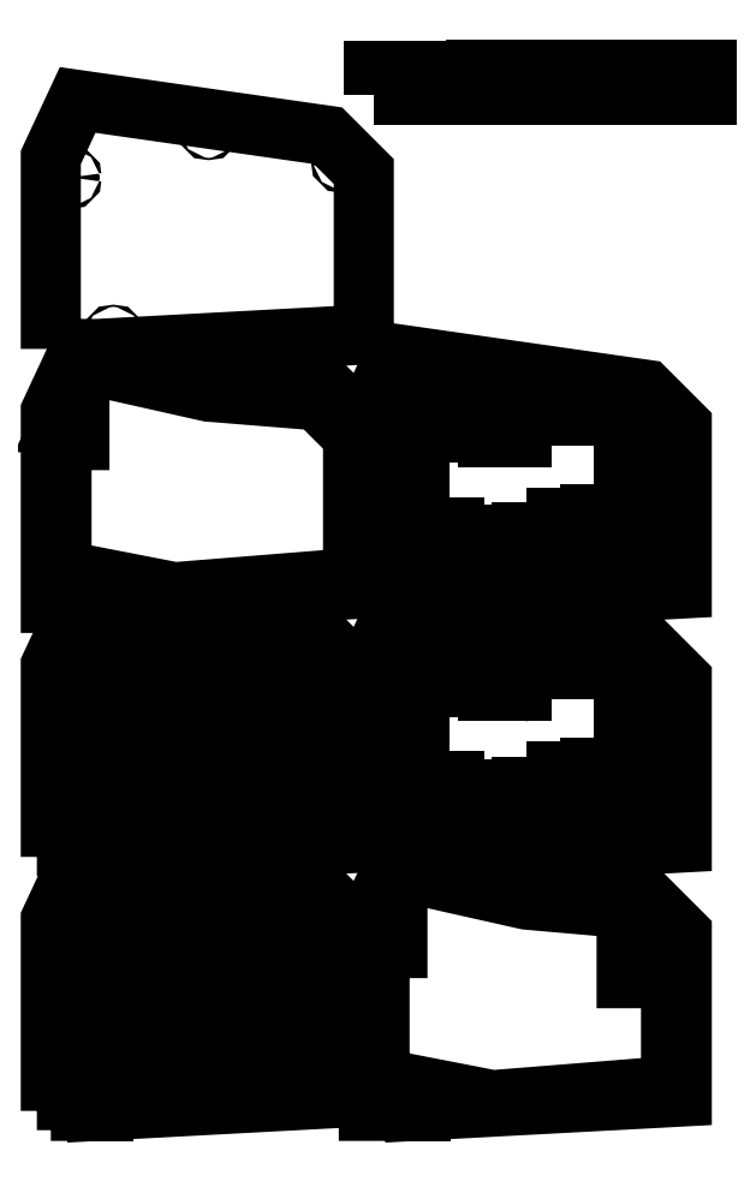
<metadata>
{"format":"dxf","ext":"dxf","renderer":"ezdxf+matplotlib","layout":"modelspace","background":"white","min_lineweight":24,"dpi":150}
</metadata>
<code>
0
SECTION
2
ENTITIES
0
LWPOLYLINE
8
0
90
4
70
1
10
33.85
20
47.85
10
47.6
20
47.85
10
47.6
20
61.6
10
33.85
20
61.6
0
LWPOLYLINE
8
0
90
4
70
1
10
33.85
20
66.9
10
47.6
20
66.9
10
47.6
20
80.65
10
33.85
20
80.65
0
LWPOLYLINE
8
0
90
4
70
1
10
33.85
20
85.95
10
47.6
20
85.95
10
47.6
20
99.7
10
33.85
20
99.7
0
LWPOLYLINE
8
0
90
4
70
1
10
52.9
20
43.35
10
66.65
20
43.35
10
66.65
20
57.1
10
52.9
20
57.1
0
LWPOLYLINE
8
0
90
4
70
1
10
52.9
20
62.4
10
66.65
20
62.4
10
66.65
20
76.15
10
52.9
20
76.15
0
LWPOLYLINE
8
0
90
4
70
1
10
52.9
20
81.45
10
66.65
20
81.45
10
66.65
20
95.2
10
52.9
20
95.2
0
LWPOLYLINE
8
0
90
4
70
1
10
71.95
20
40.85
10
85.7
20
40.85
10
85.7
20
54.6
10
71.95
20
54.6
0
LWPOLYLINE
8
0
90
4
70
1
10
71.95
20
59.9
10
85.7
20
59.9
10
85.7
20
73.65
10
71.95
20
73.65
0
LWPOLYLINE
8
0
90
4
70
1
10
71.95
20
78.95
10
85.7
20
78.95
10
85.7
20
92.7
10
71.95
20
92.7
0
LWPOLYLINE
8
0
90
4
70
1
10
91
20
44.65
10
104.8
20
44.65
10
104.8
20
58.4
10
91
20
58.4
0
LWPOLYLINE
8
0
90
4
70
1
10
91
20
63.7
10
104.8
20
63.7
10
104.8
20
77.45
10
91
20
77.45
0
LWPOLYLINE
8
0
90
4
70
1
10
91
20
82.75
10
104.8
20
82.75
10
104.8
20
96.5
10
91
20
96.5
0
LWPOLYLINE
8
0
90
4
70
1
10
91
20
101.8
10
104.8
20
101.8
10
104.8
20
115.5
10
91
20
115.5
0
LWPOLYLINE
8
0
90
4
70
1
10
110
20
53.15
10
123.8
20
53.15
10
123.8
20
66.9
10
110
20
66.9
0
LWPOLYLINE
8
0
90
4
70
1
10
110
20
72.2
10
123.8
20
72.2
10
123.8
20
85.95
10
110
20
85.95
0
LWPOLYLINE
8
0
90
4
70
1
10
110
20
91.25
10
123.8
20
91.25
10
123.8
20
105
10
110
20
105
0
LWPOLYLINE
8
0
90
4
70
1
10
129.1
20
55.15
10
142.9
20
55.15
10
142.9
20
68.9
10
129.1
20
68.9
0
LWPOLYLINE
8
0
90
4
70
1
10
129.1
20
74.2
10
142.9
20
74.2
10
142.9
20
87.95
10
129.1
20
87.95
0
LWPOLYLINE
8
0
90
4
70
1
10
129.1
20
93.25
10
142.9
20
93.25
10
142.9
20
107
10
129.1
20
107
0
LWPOLYLINE
8
0
90
4
70
1
10
27
20
107.7
10
32.81
20
120.2
10
20.35
20
126
10
14.54
20
113.5
0
LWPOLYLINE
8
0
90
4
70
1
10
12.8
20
76.42
10
26.55
20
76.42
10
26.55
20
90.17
10
12.8
20
90.17
0
LWPOLYLINE
8
0
90
4
70
1
10
61.54
20
102.5
10
75.15
20
100.6
10
77.06
20
114.2
10
63.45
20
116.1
0
LWPOLYLINE
8
0
90
4
70
1
10
38.88
20
109
10
52.16
20
105.4
10
55.72
20
118.7
10
42.44
20
122.2
0
LWPOLYLINE
8
0
90
4
70
1
10
33.85
20
20.3
10
47.6
20
20.3
10
47.6
20
34.05
10
33.85
20
34.05
0
LWPOLYLINE
8
0
90
4
70
1
10
52.9
20
20.3
10
66.65
20
20.3
10
66.65
20
34.05
10
52.9
20
34.05
0
LWPOLYLINE
8
0
90
4
70
1
10
71.95
20
20.3
10
85.7
20
20.3
10
85.7
20
34.05
10
71.95
20
34.05
0
LWPOLYLINE
8
0
90
4
70
1
10
91
20
20.3
10
104.8
20
20.3
10
104.8
20
34.05
10
91
20
34.05
0
LWPOLYLINE
8
0
90
4
70
1
10
110
20
20.3
10
123.8
20
20.3
10
123.8
20
34.05
10
110
20
34.05
0
LWPOLYLINE
8
0
90
4
70
1
10
129.1
20
20.3
10
142.9
20
20.3
10
142.9
20
34.05
10
129.1
20
34.05
0
LWPOLYLINE
8
0
90
4
70
1
10
155.2
20
20.3
10
168.9
20
20.3
10
168.9
20
34.05
10
155.2
20
34.05
0
LWPOLYLINE
8
0
90
4
70
1
10
155.2
20
39.35
10
168.9
20
39.35
10
168.9
20
53.1
10
155.2
20
53.1
0
LWPOLYLINE
8
0
90
4
70
1
10
155.2
20
58.4
10
168.9
20
58.4
10
168.9
20
72.15
10
155.2
20
72.15
0
LWPOLYLINE
8
0
90
4
70
1
10
48.8
20
2.8
10
48.8
20
7.3
10
28.8
20
7.3
10
28.8
20
2.8
0
LWPOLYLINE
8
0
90
18
70
1
10
2.8
20
2.8
10
13.8
20
2.8
10
13.8
20
8.8
10
11.8
20
8.8
10
11.8
20
33.3
10
18.13
20
33.3
10
18.13
20
16.3
10
24.47
20
16.3
10
24.47
20
33.3
10
30.8
20
33.3
10
30.8
20
8.8
10
28.8
20
8.8
10
28.8
20
2.8
10
177.7
20
10.8
10
177.7
20
102
10
157.7
20
122
10
17.8
20
142
10
2.8
20
109.8
0
LWPOLYLINE
8
0
90
12
70
1
10
166.9
20
100.4
10
149.4
20
100.4
10
149.4
20
95.38
10
153.4
20
95.38
10
153.4
20
99.77
10
156.4
20
99.77
10
156.4
20
79.98
10
153.4
20
79.98
10
153.4
20
84.38
10
149.4
20
84.38
10
149.4
20
79.38
10
166.9
20
79.38
0
LWPOLYLINE
8
0
90
4
70
1
10
32.85
20
188.8
10
48.6
20
188.8
10
48.6
20
204.6
10
32.85
20
204.6
0
LWPOLYLINE
8
0
90
4
70
1
10
32.85
20
207.8
10
48.6
20
207.8
10
48.6
20
223.6
10
32.85
20
223.6
0
LWPOLYLINE
8
0
90
4
70
1
10
32.85
20
226.9
10
48.6
20
226.9
10
48.6
20
242.7
10
32.85
20
242.7
0
LWPOLYLINE
8
0
90
4
70
1
10
51.9
20
184.3
10
67.65
20
184.3
10
67.65
20
200.1
10
51.9
20
200.1
0
LWPOLYLINE
8
0
90
4
70
1
10
51.9
20
203.3
10
67.65
20
203.3
10
67.65
20
219.1
10
51.9
20
219.1
0
LWPOLYLINE
8
0
90
4
70
1
10
51.9
20
222.4
10
67.65
20
222.4
10
67.65
20
238.2
10
51.9
20
238.2
0
LWPOLYLINE
8
0
90
4
70
1
10
70.95
20
181.8
10
86.7
20
181.8
10
86.7
20
197.6
10
70.95
20
197.6
0
LWPOLYLINE
8
0
90
4
70
1
10
70.95
20
200.8
10
86.7
20
200.8
10
86.7
20
216.6
10
70.95
20
216.6
0
LWPOLYLINE
8
0
90
4
70
1
10
70.95
20
219.9
10
86.7
20
219.9
10
86.7
20
235.7
10
70.95
20
235.7
0
LWPOLYLINE
8
0
90
4
70
1
10
90
20
185.6
10
105.8
20
185.6
10
105.8
20
201.3
10
90
20
201.3
0
LWPOLYLINE
8
0
90
4
70
1
10
90
20
204.6
10
105.8
20
204.6
10
105.8
20
220.4
10
90
20
220.4
0
LWPOLYLINE
8
0
90
4
70
1
10
90
20
223.7
10
105.8
20
223.7
10
105.8
20
239.4
10
90
20
239.4
0
LWPOLYLINE
8
0
90
4
70
1
10
90
20
242.8
10
105.8
20
242.8
10
105.8
20
258.5
10
90
20
258.5
0
LWPOLYLINE
8
0
90
4
70
1
10
109
20
194.1
10
124.8
20
194.1
10
124.8
20
209.8
10
109
20
209.8
0
LWPOLYLINE
8
0
90
4
70
1
10
109
20
213.1
10
124.8
20
213.1
10
124.8
20
228.9
10
109
20
228.9
0
LWPOLYLINE
8
0
90
4
70
1
10
109
20
232.2
10
124.8
20
232.2
10
124.8
20
247.9
10
109
20
247.9
0
LWPOLYLINE
8
0
90
4
70
1
10
128.1
20
196.1
10
143.9
20
196.1
10
143.9
20
211.8
10
128.1
20
211.8
0
LWPOLYLINE
8
0
90
4
70
1
10
128.1
20
215.1
10
143.9
20
215.1
10
143.9
20
230.9
10
128.1
20
230.9
0
LWPOLYLINE
8
0
90
4
70
1
10
128.1
20
234.2
10
143.9
20
234.2
10
143.9
20
249.9
10
128.1
20
249.9
0
LWPOLYLINE
8
0
90
4
70
1
10
27.48
20
248.3
10
34.14
20
262.6
10
19.87
20
269.2
10
13.21
20
255
0
LWPOLYLINE
8
0
90
4
70
1
10
11.8
20
217.4
10
27.55
20
217.4
10
27.55
20
233.1
10
11.8
20
233.1
0
LWPOLYLINE
8
0
90
4
70
1
10
60.41
20
243.6
10
76
20
241.4
10
78.19
20
257
10
62.6
20
259.2
0
LWPOLYLINE
8
0
90
4
70
1
10
37.66
20
250.2
10
52.87
20
246.1
10
56.94
20
261.3
10
41.73
20
265.4
0
LWPOLYLINE
8
0
90
4
70
1
10
32.85
20
161.2
10
48.6
20
161.2
10
48.6
20
177
10
32.85
20
177
0
LWPOLYLINE
8
0
90
4
70
1
10
51.9
20
161.2
10
67.65
20
161.2
10
67.65
20
177
10
51.9
20
177
0
LWPOLYLINE
8
0
90
4
70
1
10
70.95
20
161.2
10
86.7
20
161.2
10
86.7
20
177
10
70.95
20
177
0
LWPOLYLINE
8
0
90
4
70
1
10
90
20
161.2
10
105.8
20
161.2
10
105.8
20
177
10
90
20
177
0
LWPOLYLINE
8
0
90
4
70
1
10
109
20
161.2
10
124.8
20
161.2
10
124.8
20
177
10
109
20
177
0
LWPOLYLINE
8
0
90
4
70
1
10
128.1
20
161.2
10
143.9
20
161.2
10
143.9
20
177
10
128.1
20
177
0
LWPOLYLINE
8
0
90
4
70
1
10
154.2
20
161.2
10
169.9
20
161.2
10
169.9
20
177
10
154.2
20
177
0
LWPOLYLINE
8
0
90
4
70
1
10
154.2
20
180.3
10
169.9
20
180.3
10
169.9
20
196.1
10
154.2
20
196.1
0
LWPOLYLINE
8
0
90
4
70
1
10
154.2
20
199.3
10
169.9
20
199.3
10
169.9
20
215.1
10
154.2
20
215.1
0
LWPOLYLINE
8
0
90
14
70
1
10
2.8
20
144.8
10
13.8
20
144.8
10
13.8
20
150.8
10
11.8
20
150.8
10
11.8
20
175.2
10
30.8
20
175.2
10
30.8
20
150.8
10
28.8
20
150.8
10
28.8
20
144.8
10
177.7
20
152.8
10
177.7
20
243.9
10
157.7
20
263.9
10
17.8
20
283.9
10
2.8
20
251.7
0
LWPOLYLINE
8
0
90
4
70
1
10
48.8
20
144.8
10
48.8
20
149.2
10
38.8
20
149.2
10
38.8
20
144.8
0
CIRCLE
8
0
10
37.8
20
151.9
30
0
40
0.6
0
CIRCLE
8
0
10
174.7
20
155.8
30
0
40
0.6
0
CIRCLE
8
0
10
91
20
267.8
30
0
40
0.6
0
CIRCLE
8
0
10
13.8
20
240.6
30
0
40
0.6
0
CIRCLE
8
0
10
165.7
20
249.5
30
0
40
0.6
0
LWPOLYLINE
8
0
90
12
70
1
10
166.9
20
242.3
10
149.4
20
242.3
10
149.4
20
237.3
10
153.4
20
237.3
10
153.4
20
241.7
10
156.4
20
241.7
10
156.4
20
221.9
10
153.4
20
221.9
10
153.4
20
226.3
10
149.4
20
226.3
10
149.4
20
221.3
10
166.9
20
221.3
0
LWPOLYLINE
8
0
90
11
70
1
10
8.8
20
286.7
10
2.8
20
286.7
10
2.8
20
393.7
10
17.8
20
425.9
10
157.7
20
405.9
10
177.7
20
385.9
10
177.7
20
294.7
10
28.8
20
286.7
10
28.8
20
288.2
10
13.8
20
288.2
10
13.8
20
286.7
0
LWPOLYLINE
8
0
90
18
70
1
10
8.8
20
292.7
10
13.8
20
292.7
10
13.8
20
289.4
10
28.8
20
289.4
10
28.8
20
292.7
10
30.8
20
292.7
10
30.8
20
300.7
10
71.95
20
292.7
10
171.7
20
300.7
10
171.7
20
314.4
10
171.7
20
379.9
10
151.7
20
399.9
10
91
20
404.7
10
23.8
20
419.9
10
8.8
20
387.7
10
18.8
20
387.7
10
18.8
20
377.7
10
8.8
20
377.7
0
CIRCLE
8
0
10
37.8
20
293.9
30
0
40
0.6
0
CIRCLE
8
0
10
174.7
20
297.7
30
0
40
0.6
0
CIRCLE
8
0
10
91
20
409.8
30
0
40
0.6
0
CIRCLE
8
0
10
13.8
20
382.6
30
0
40
0.6
0
CIRCLE
8
0
10
165.7
20
391.5
30
0
40
0.6
0
LWPOLYLINE
8
0
90
4
70
1
10
48.8
20
286.7
10
48.8
20
291.2
10
38.8
20
291.2
10
38.8
20
286.7
0
LWPOLYLINE
8
0
90
11
70
1
10
186.5
20
2.8
10
180.5
20
2.8
10
180.5
20
109.8
10
195.5
20
142
10
335.3
20
122
10
355.3
20
102
10
355.3
20
10.8
10
206.5
20
2.8
10
206.5
20
4.3
10
191.5
20
4.3
10
191.5
20
2.8
0
LWPOLYLINE
8
0
90
18
70
1
10
186.5
20
8.8
10
191.5
20
8.8
10
191.5
20
5.5
10
206.5
20
5.5
10
206.5
20
8.8
10
208.5
20
8.8
10
208.5
20
16.8
10
249.6
20
8.8
10
349.3
20
16.8
10
349.3
20
76.95
10
324.5
20
76.95
10
324.5
20
116
10
268.7
20
120.8
10
201.5
20
136
10
186.5
20
103.8
10
196.5
20
103.8
10
196.5
20
93.78
10
186.5
20
93.78
0
CIRCLE
8
0
10
215.5
20
10
30
0
40
0.6
0
CIRCLE
8
0
10
352.3
20
13.8
30
0
40
0.6
0
CIRCLE
8
0
10
268.7
20
125.8
30
0
40
0.6
0
CIRCLE
8
0
10
191.5
20
98.65
30
0
40
0.6
0
CIRCLE
8
0
10
343.3
20
107.6
30
0
40
0.6
0
LWPOLYLINE
8
0
90
4
70
1
10
226.5
20
2.8
10
226.5
20
7.3
10
216.5
20
7.3
10
216.5
20
2.8
0
LWPOLYLINE
8
0
90
12
70
1
10
344.6
20
100.4
10
327.1
20
100.4
10
327.1
20
95.38
10
331.1
20
95.38
10
331.1
20
99.77
10
334.1
20
99.77
10
334.1
20
79.98
10
331.1
20
79.98
10
331.1
20
84.38
10
327.1
20
84.38
10
327.1
20
79.38
10
344.6
20
79.38
0
LWPOLYLINE
8
0
90
7
70
1
10
2.8
20
428.7
10
28.8
20
428.7
10
177.7
20
436.7
10
177.7
20
527.8
10
157.7
20
547.8
10
17.8
20
567.8
10
2.8
20
535.6
0
CIRCLE
8
0
10
37.8
20
435.9
30
0
40
0.6
0
CIRCLE
8
0
10
174.7
20
439.7
30
0
40
0.6
0
CIRCLE
8
0
10
91
20
551.7
30
0
40
0.6
0
CIRCLE
8
0
10
13.8
20
524.5
30
0
40
0.6
0
CIRCLE
8
0
10
165.7
20
533.4
30
0
40
0.6
0
LWPOLYLINE
8
0
90
7
70
1
10
180.5
20
144.8
10
206.5
20
144.8
10
355.3
20
152.8
10
355.3
20
243.9
10
335.3
20
263.9
10
195.5
20
283.9
10
180.5
20
251.7
0
LWPOLYLINE
8
0
90
24
70
1
10
208.9
20
187.2
10
227.9
20
187.2
10
227.9
20
182.7
10
247
20
182.7
10
247
20
180.2
10
266
20
180.2
10
266
20
183.9
10
285.1
20
183.9
10
285.1
20
192.4
10
304.1
20
192.4
10
304.1
20
194.4
10
323.1
20
194.4
10
323.1
20
251.6
10
304.1
20
251.6
10
304.1
20
249.6
10
285.1
20
249.6
10
285.1
20
260.1
10
266
20
260.1
10
266
20
237.3
10
247
20
237.3
10
247
20
239.8
10
227.9
20
239.8
10
227.9
20
244.3
10
208.9
20
244.3
0
LWPOLYLINE
8
0
90
4
70
1
10
202.9
20
239.6
10
217
20
269.9
10
199.7
20
277.9
10
185.6
20
247.7
0
LWPOLYLINE
8
0
90
4
70
1
10
187.8
20
215.7
10
206.9
20
215.7
10
206.9
20
234.8
10
187.8
20
234.8
0
LWPOLYLINE
8
0
90
4
70
1
10
236.2
20
242.2
10
255.1
20
239.5
10
257.7
20
258.4
10
238.8
20
261
0
LWPOLYLINE
8
0
90
4
70
1
10
213.3
20
249
10
231.7
20
244.1
10
236.6
20
262.5
10
218.2
20
267.4
0
LWPOLYLINE
8
0
90
4
70
1
10
208.9
20
159.6
10
227.9
20
159.6
10
227.9
20
178.7
10
208.9
20
178.7
0
LWPOLYLINE
8
0
90
4
70
1
10
227.9
20
159.6
10
247
20
159.6
10
247
20
178.7
10
227.9
20
178.7
0
LWPOLYLINE
8
0
90
4
70
1
10
247
20
159.6
10
266
20
159.6
10
266
20
178.7
10
247
20
178.7
0
LWPOLYLINE
8
0
90
4
70
1
10
266
20
159.6
10
285.1
20
159.6
10
285.1
20
178.7
10
266
20
178.7
0
LWPOLYLINE
8
0
90
4
70
1
10
285.1
20
159.6
10
304.1
20
159.6
10
304.1
20
178.7
10
285.1
20
178.7
0
LWPOLYLINE
8
0
90
4
70
1
10
304.1
20
159.6
10
323.1
20
159.6
10
323.1
20
178.7
10
304.1
20
178.7
0
LWPOLYLINE
8
0
90
4
70
1
10
330.1
20
159.6
10
349.2
20
159.6
10
349.2
20
178.7
10
330.1
20
178.7
0
LWPOLYLINE
8
0
90
4
70
1
10
330.1
20
178.7
10
349.2
20
178.7
10
349.2
20
197.7
10
330.1
20
197.7
0
LWPOLYLINE
8
0
90
4
70
1
10
330.1
20
197.7
10
349.2
20
197.7
10
349.2
20
216.8
10
330.1
20
216.8
0
LWPOLYLINE
8
0
90
7
70
1
10
180.5
20
286.7
10
206.5
20
286.7
10
355.3
20
294.7
10
355.3
20
385.9
10
335.3
20
405.9
10
195.5
20
425.9
10
180.5
20
393.7
0
LWPOLYLINE
8
0
90
24
70
1
10
208.9
20
329.1
10
227.9
20
329.1
10
227.9
20
324.6
10
247
20
324.6
10
247
20
322.1
10
266
20
322.1
10
266
20
325.9
10
285.1
20
325.9
10
285.1
20
334.4
10
304.1
20
334.4
10
304.1
20
336.4
10
323.1
20
336.4
10
323.1
20
393.5
10
304.1
20
393.5
10
304.1
20
391.5
10
285.1
20
391.5
10
285.1
20
402.1
10
266
20
402.1
10
266
20
379.2
10
247
20
379.2
10
247
20
381.8
10
227.9
20
381.8
10
227.9
20
386.2
10
208.9
20
386.2
0
LWPOLYLINE
8
0
90
4
70
1
10
202.9
20
381.6
10
217
20
411.8
10
199.7
20
419.9
10
185.6
20
389.6
0
LWPOLYLINE
8
0
90
4
70
1
10
187.8
20
357.7
10
206.9
20
357.7
10
206.9
20
376.7
10
187.8
20
376.7
0
LWPOLYLINE
8
0
90
4
70
1
10
236.2
20
384.1
10
255.1
20
381.5
10
257.7
20
400.3
10
238.8
20
403
0
LWPOLYLINE
8
0
90
4
70
1
10
213.3
20
391
10
231.7
20
386.1
10
236.6
20
404.5
10
218.2
20
409.4
0
LWPOLYLINE
8
0
90
4
70
1
10
208.9
20
301.6
10
227.9
20
301.6
10
227.9
20
320.6
10
208.9
20
320.6
0
LWPOLYLINE
8
0
90
4
70
1
10
227.9
20
301.6
10
247
20
301.6
10
247
20
320.6
10
227.9
20
320.6
0
LWPOLYLINE
8
0
90
4
70
1
10
247
20
301.6
10
266
20
301.6
10
266
20
320.6
10
247
20
320.6
0
LWPOLYLINE
8
0
90
4
70
1
10
266
20
301.6
10
285.1
20
301.6
10
285.1
20
320.6
10
266
20
320.6
0
LWPOLYLINE
8
0
90
4
70
1
10
285.1
20
301.6
10
304.1
20
301.6
10
304.1
20
320.6
10
285.1
20
320.6
0
LWPOLYLINE
8
0
90
4
70
1
10
304.1
20
301.6
10
323.1
20
301.6
10
323.1
20
320.6
10
304.1
20
320.6
0
LWPOLYLINE
8
0
90
4
70
1
10
330.1
20
301.6
10
349.2
20
301.6
10
349.2
20
320.6
10
330.1
20
320.6
0
LWPOLYLINE
8
0
90
4
70
1
10
330.1
20
320.6
10
349.2
20
320.6
10
349.2
20
339.6
10
330.1
20
339.6
0
LWPOLYLINE
8
0
90
4
70
1
10
330.1
20
339.6
10
349.2
20
339.6
10
349.2
20
358.7
10
330.1
20
358.7
0
LWPOLYLINE
8
0
90
12
70
1
10
344.6
20
384.3
10
327.1
20
384.3
10
327.1
20
379.3
10
331.1
20
379.3
10
331.1
20
383.7
10
334.1
20
383.7
10
334.1
20
363.9
10
331.1
20
363.9
10
331.1
20
368.3
10
327.1
20
368.3
10
327.1
20
363.3
10
344.6
20
363.3
0
LWPOLYLINE
8
0
90
5
70
1
10
183.3
20
570.6
10
183.3
20
584.2
10
196.9
20
584.2
10
196.9
20
570.6
10
183.3
20
570.6
0
LWPOLYLINE
8
0
90
5
70
1
10
202.3
20
570.6
10
202.3
20
584.3
10
216
20
584.3
10
216
20
570.6
10
202.3
20
570.6
0
LWPOLYLINE
8
0
90
5
70
1
10
221.4
20
570.6
10
221.4
20
584.4
10
235.1
20
584.4
10
235.1
20
570.6
10
221.4
20
570.6
0
LWPOLYLINE
8
0
90
5
70
1
10
240.4
20
570.6
10
240.4
20
584.4
10
254.2
20
584.4
10
254.2
20
570.6
10
240.4
20
570.6
0
LWPOLYLINE
8
0
90
5
70
1
10
259.5
20
570.6
10
259.5
20
584.5
10
273.3
20
584.5
10
273.3
20
570.6
10
259.5
20
570.6
0
LWPOLYLINE
8
0
90
5
70
1
10
278.5
20
570.6
10
278.5
20
584.6
10
292.4
20
584.6
10
292.4
20
570.6
10
278.5
20
570.6
0
LWPOLYLINE
8
0
90
5
70
1
10
297.6
20
570.6
10
297.6
20
584.6
10
311.6
20
584.6
10
311.6
20
570.6
10
297.6
20
570.6
0
LWPOLYLINE
8
0
90
5
70
1
10
316.6
20
570.6
10
316.6
20
584.8
10
330.8
20
584.8
10
330.8
20
570.6
10
316.6
20
570.6
0
LWPOLYLINE
8
0
90
5
70
1
10
335.7
20
570.6
10
335.7
20
584.9
10
349.9
20
584.9
10
349.9
20
570.6
10
335.7
20
570.6
0
LWPOLYLINE
8
0
90
5
70
1
10
354.7
20
570.6
10
354.7
20
585
10
369.1
20
585
10
369.1
20
570.6
10
354.7
20
570.6
0
ENDSEC
0
EOF

</code>
